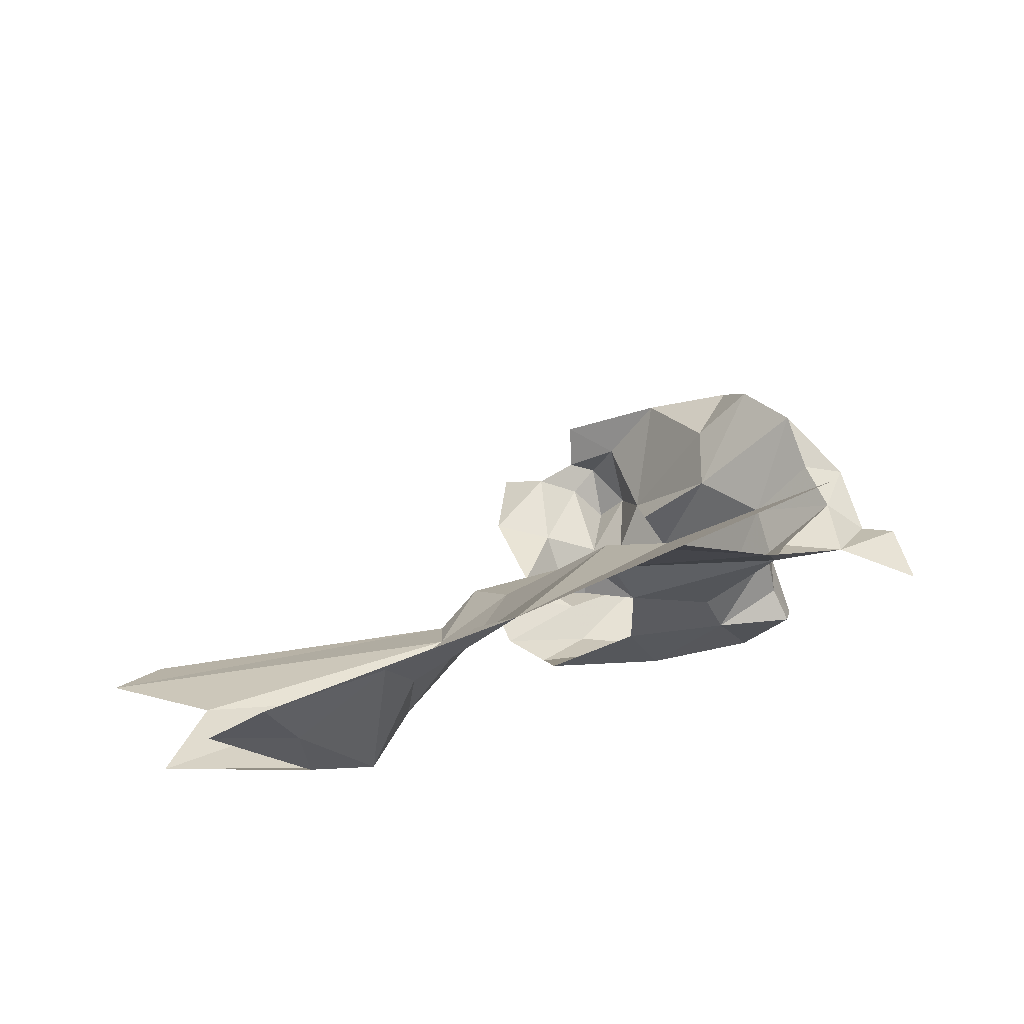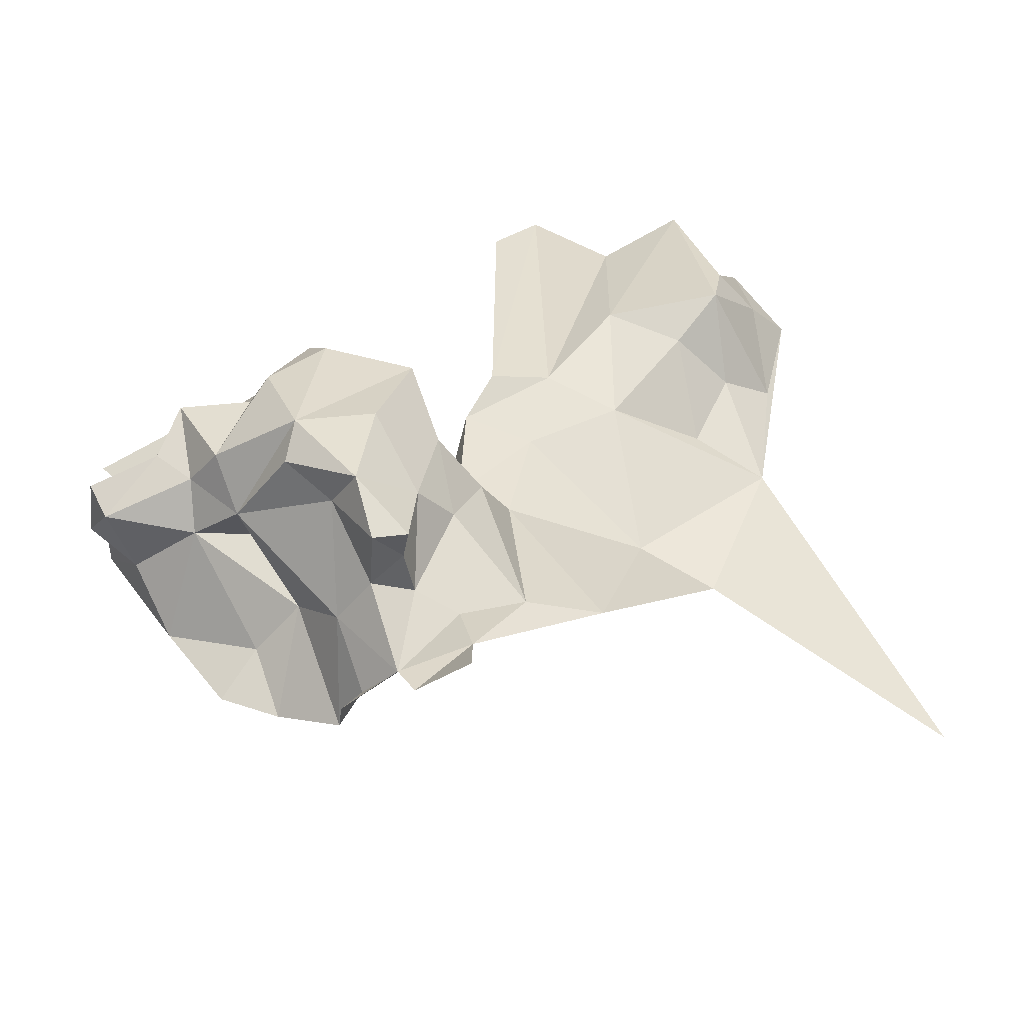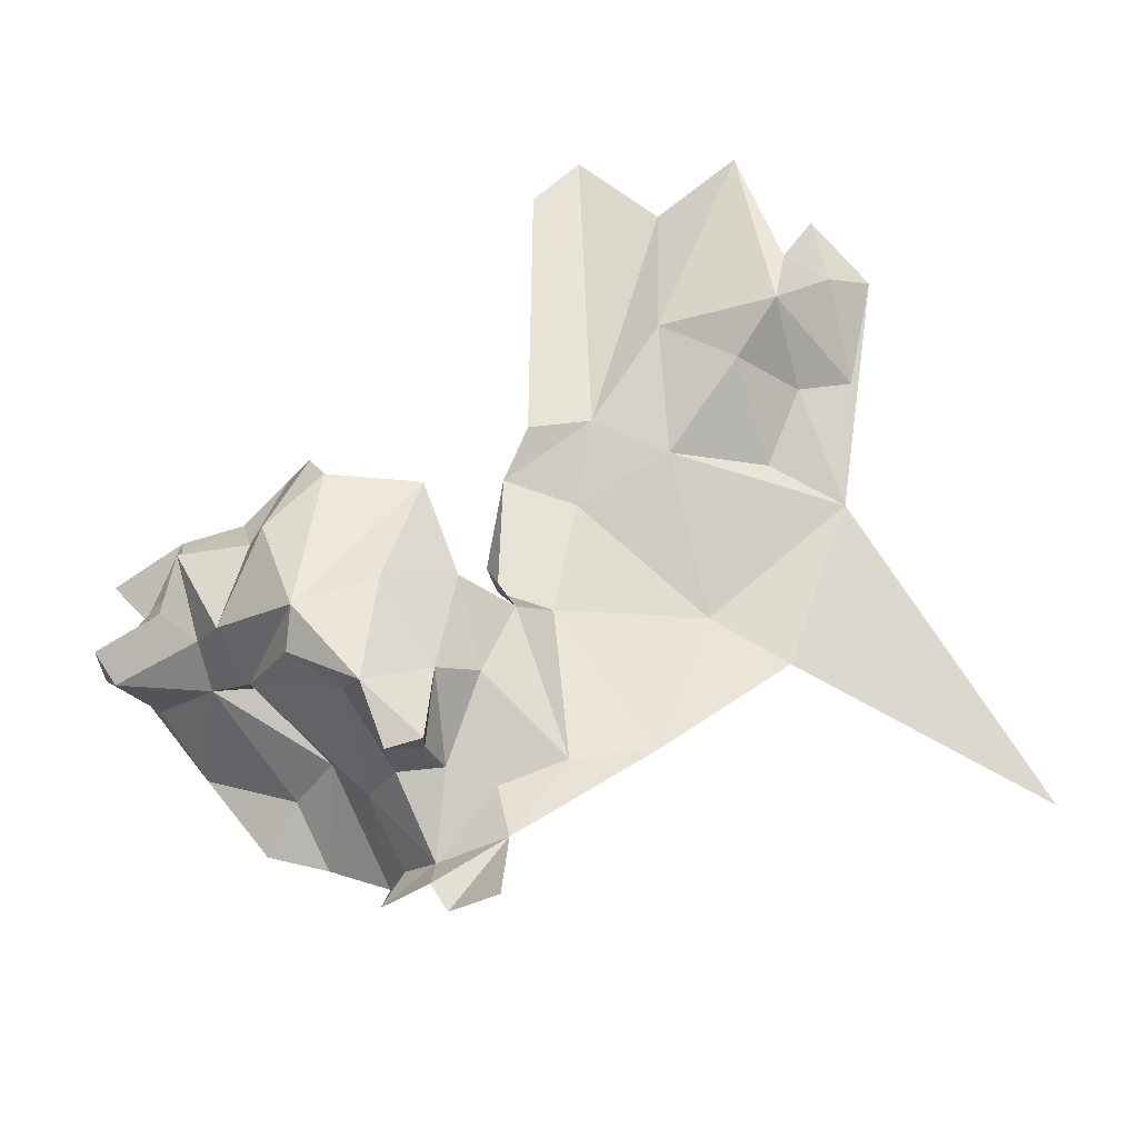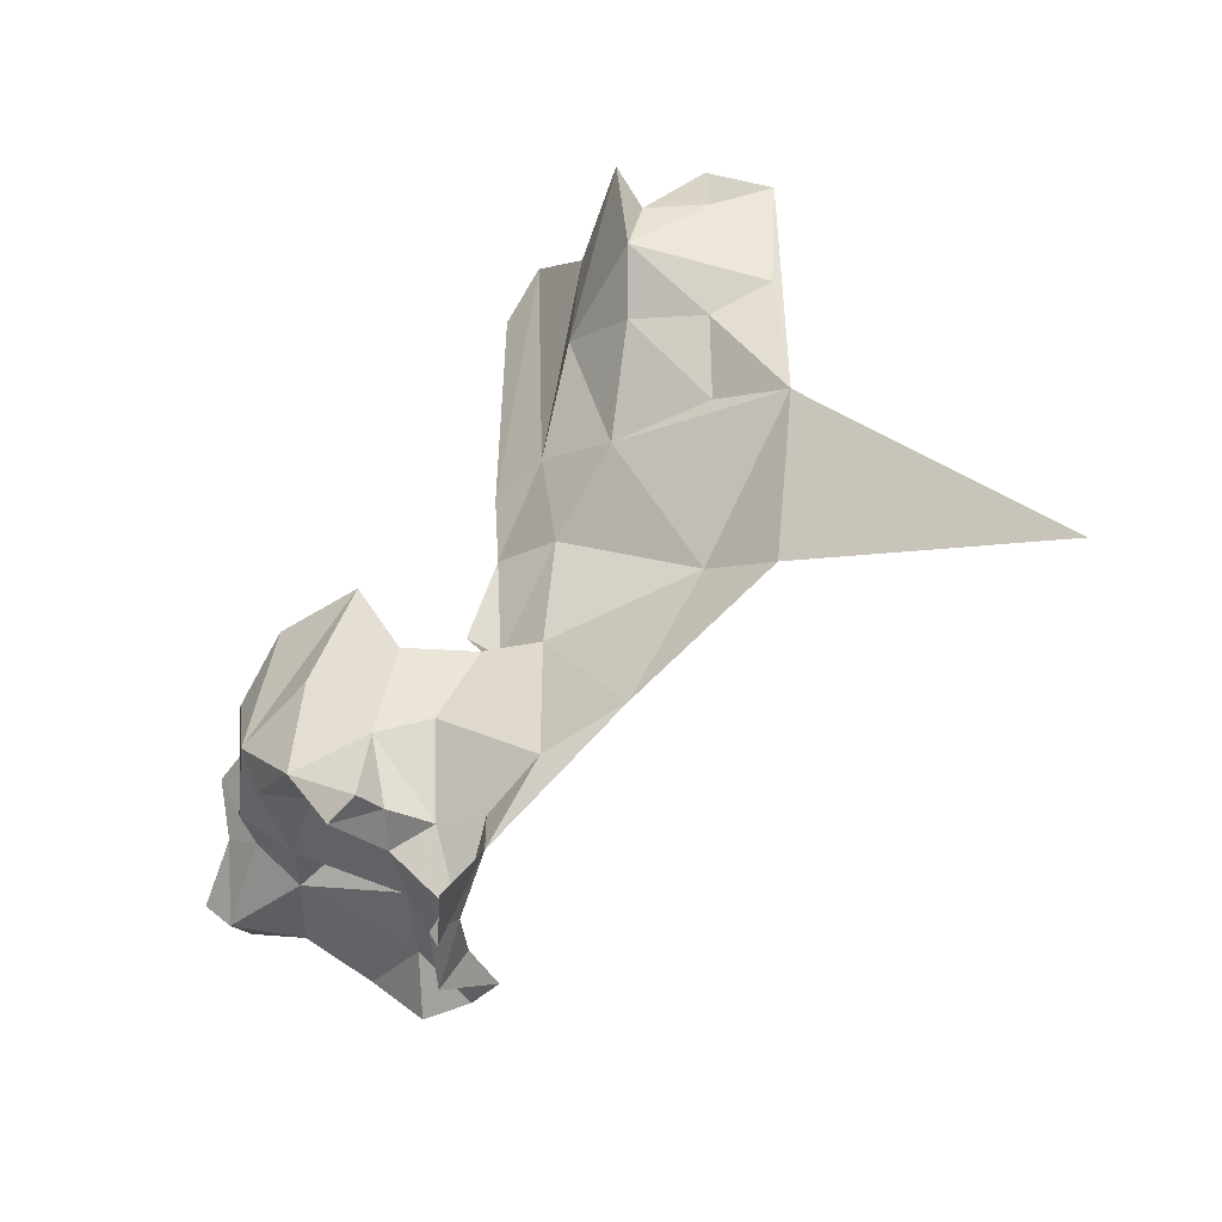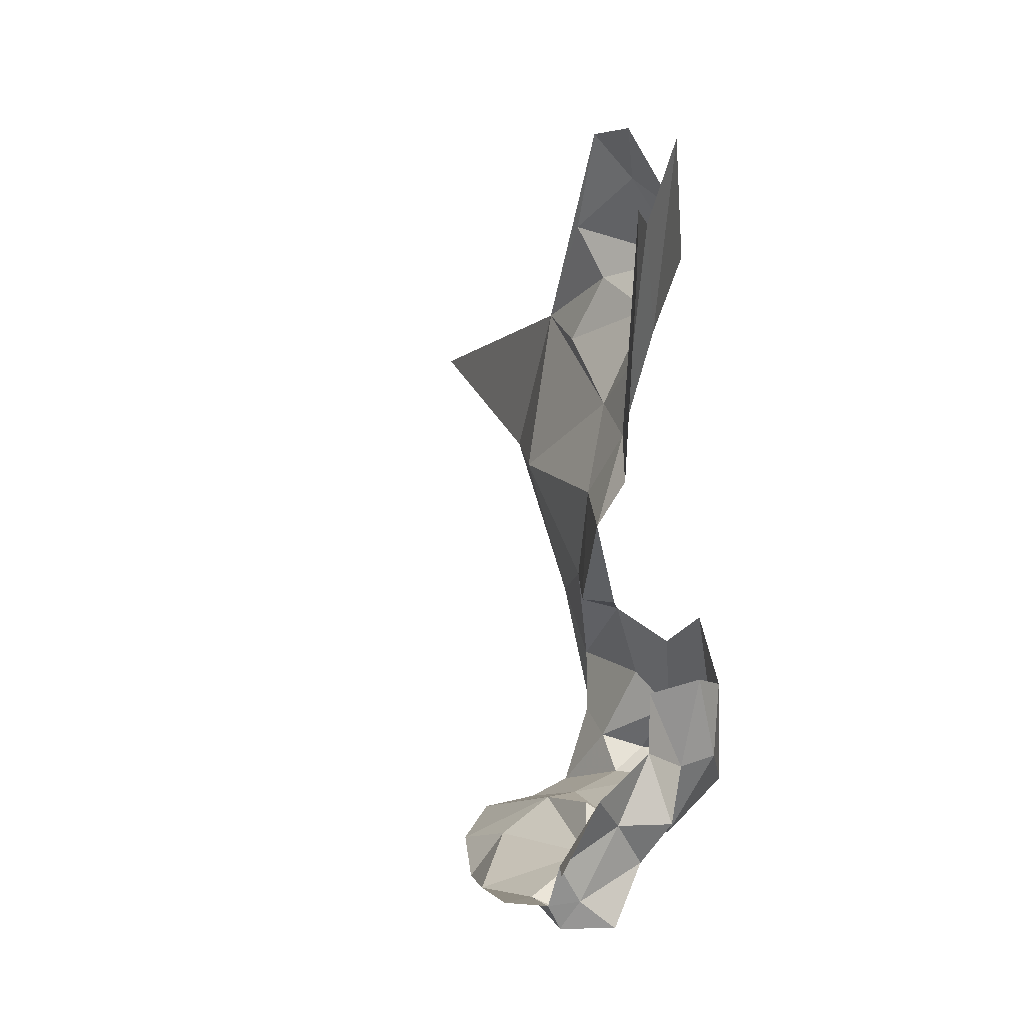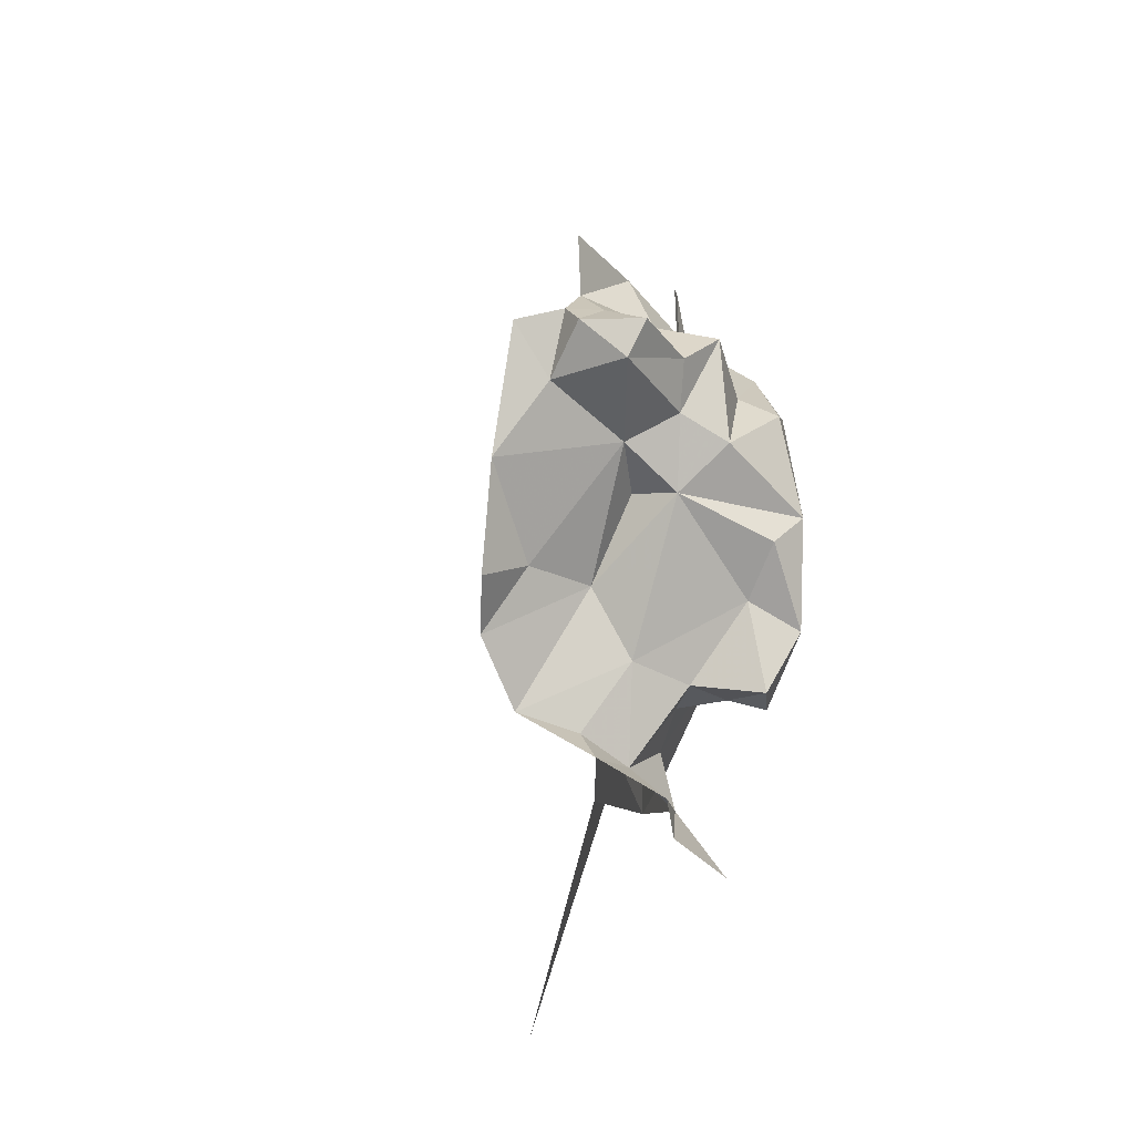
<metadata>
{"format":"obj","ext":"obj","renderer":"f3d","projection":"perspective","resolution":1024,"background":"white","views":[{"elev":60.2,"azim":-99.1,"up":"+Z"},{"elev":-53.7,"azim":-135.0,"up":"+Y"},{"elev":-34.5,"azim":-126.3,"up":"+Y"},{"elev":-50.6,"azim":-84.8,"up":"+Y"},{"elev":50.2,"azim":139.3,"up":"+Y"},{"elev":-44.1,"azim":144.4,"up":"+Y"}]}
</metadata>
<code>
v 2.836 2.944 1.311
v 2.854 2.911 1.319
v 2.829 2.939 1.331
v 2.832 2.99 1.232
v 2.876 2.998 1.222
v 2.885 2.983 1.245
v 2.81 2.95 1.353
v 2.822 2.913 1.332
v 2.795 2.959 1.387
v 2.902 2.921 1.328
v 2.878 2.897 1.309
v 2.877 2.917 1.319
v 2.796 3.036 1.418
v 2.819 3.027 1.352
v 2.955 3.02 1.22
v 2.954 3.008 1.213
v 2.943 3.02 1.212
v 2.921 3.066 1.225
v 2.945 3.038 1.224
v 2.911 3.041 1.222
v 2.935 2.995 1.208
v 2.934 3.006 1.197
v 2.956 2.978 1.266
v 2.943 2.943 1.291
v 2.922 2.96 1.291
v 2.808 3.055 1.277
v 2.829 3.057 1.242
v 2.893 2.965 1.291
v 2.928 2.937 1.313
v 2.897 3.003 1.225
v 2.843 2.975 1.238
v 2.825 2.942 1.293
v 2.844 2.939 1.292
v 2.814 2.979 1.312
v 2.809 3.017 1.296
v 2.812 2.971 1.288
v 2.812 2.937 1.284
v 2.822 2.932 1.272
v 2.882 3.057 1.234
v 2.865 3.035 1.229
v 2.843 3.072 1.242
v 2.87 3.08 1.247
v 2.847 3.033 1.224
v 2.89 3.036 1.208
v 2.811 3.002 1.26
v 2.814 3.017 1.328
v 2.912 2.992 1.242
v 2.893 2.993 1.263
v 2.837 2.881 1.314
v 2.808 2.878 1.319
v 2.87 2.941 1.295
v 2.95 2.999 1.238
v 2.969 3.019 1.235
v 2.838 2.964 1.261
v 2.906 3.016 1.211
v 2.777 3.014 1.447
v 2.747 3.084 1.457
v 2.777 3.099 1.383
v 2.816 2.955 1.256
v 2.955 3.056 1.212
v 2.843 2.894 1.31
v 2.811 3.11 1.331
v 2.795 3.264 1.348
v 2.81 3.244 1.332
v 2.834 3.037 1.333
v 2.828 3.091 1.331
v 2.824 3.038 1.32
v 2.762 3.152 1.366
v 2.716 3.152 1.395
v 2.732 3.242 1.389
v 2.72 3.194 1.456
v 2.733 3.142 1.453
v 2.793 3.112 1.352
v 2.766 3.222 1.371
v 2.716 3.179 1.401
v 2.718 3.182 1.43
v 2.739 3.13 1.426
v 2.81 3.079 1.357
v 2.76 3.101 1.425
v 2.74 3.134 1.393
v 2.725 3.219 1.428
v 2.735 2.962 1.556
f 1 2 3
f 4 5 6
f 7 8 9
f 10 11 12
f 9 13 14
f 15 16 17
f 18 19 20
f 16 21 22
f 23 24 25
f 14 7 9
f 26 27 4
f 28 29 10
f 6 5 30
f 6 31 4
f 1 32 33
f 34 35 36
f 37 38 32
f 39 18 20
f 40 41 42
f 43 4 27
f 40 39 44
f 40 42 39
f 43 41 40
f 2 12 11
f 45 36 35
f 20 19 17
f 35 34 46
f 1 34 36
f 7 46 34
f 46 7 14
f 47 48 6
f 47 23 25
f 33 2 1
f 8 49 50
f 6 28 51
f 6 48 28
f 52 53 23
f 52 15 53
f 26 45 35
f 15 17 19
f 2 51 12
f 1 3 34
f 7 3 8
f 7 34 3
f 51 54 6
f 17 55 20
f 17 16 22
f 38 33 32
f 13 56 57
f 54 33 38
f 47 52 23
f 30 55 21
f 43 5 4
f 40 44 5
f 13 57 58
f 40 5 43
f 59 4 31
f 4 45 26
f 4 59 45
f 56 13 9
f 55 22 21
f 55 17 22
f 59 54 38
f 59 31 54
f 59 36 45
f 25 28 47
f 27 41 43
f 10 51 28
f 10 12 51
f 19 18 60
f 51 33 54
f 51 2 33
f 21 52 47
f 21 16 52
f 8 61 49
f 30 44 55
f 30 5 44
f 30 47 6
f 30 21 47
f 8 2 61
f 8 3 2
f 59 37 36
f 59 38 37
f 32 36 37
f 32 1 36
f 20 44 39
f 20 55 44
f 47 28 48
f 29 25 24
f 29 28 25
f 16 15 52
f 61 2 11
f 31 6 54
f 62 63 64
f 65 66 67
f 68 69 70
f 57 71 72
f 73 63 62
f 73 74 63
f 69 75 70
f 72 71 76
f 70 74 68
f 69 72 76
f 77 57 72
f 78 13 58
f 78 14 13
f 79 58 57
f 73 68 74
f 58 80 68
f 78 65 14
f 77 79 57
f 80 58 79
f 69 77 72
f 80 79 77
f 73 58 68
f 73 66 78
f 73 62 66
f 78 58 73
f 69 80 77
f 69 68 80
f 46 65 67
f 46 14 65
f 66 65 78
f 76 71 81
f 56 82 57
f 76 75 69
f 76 81 75

</code>
